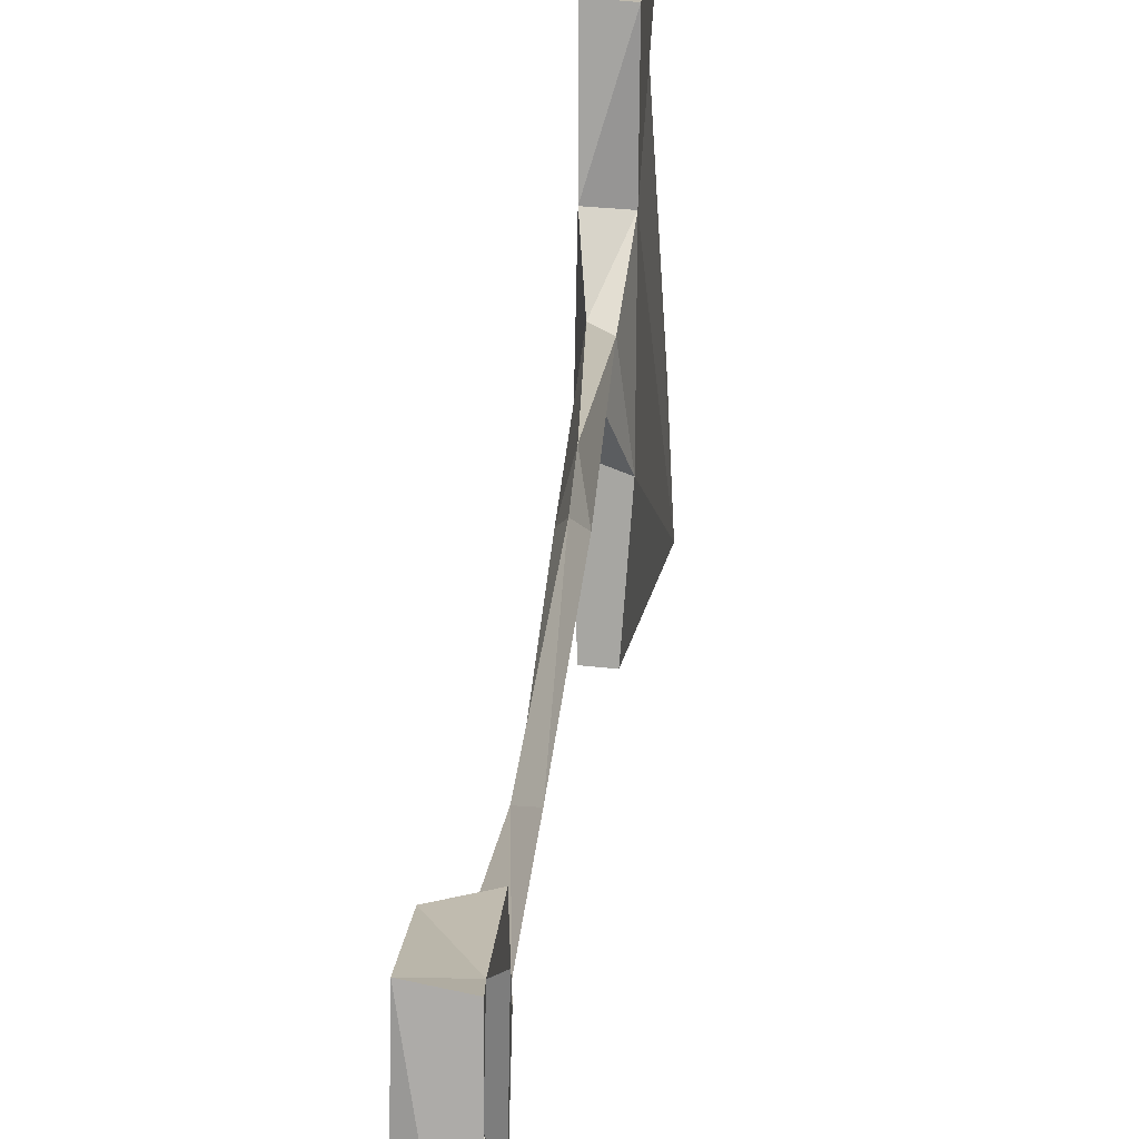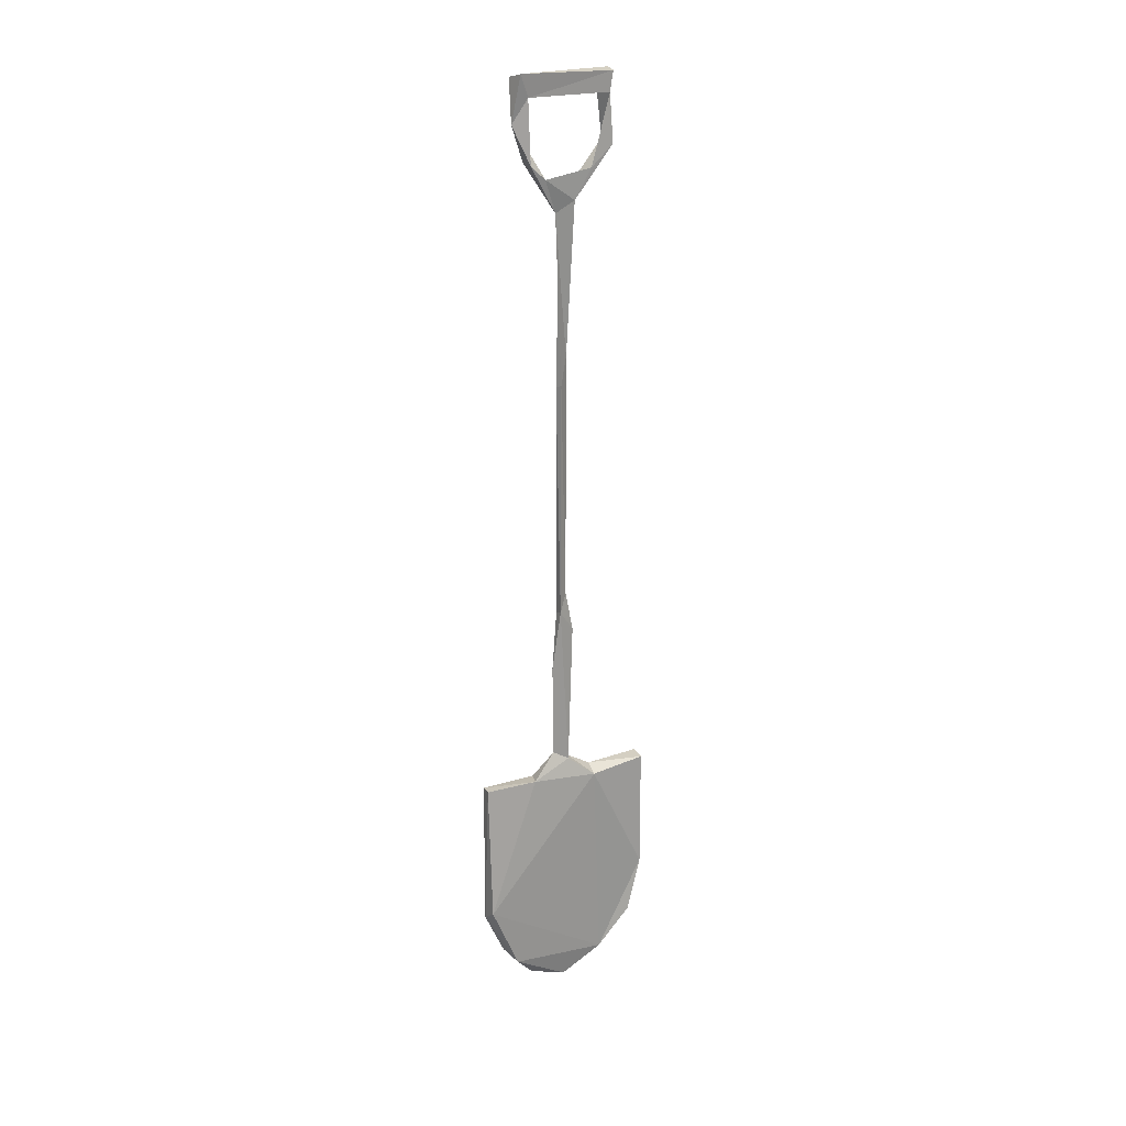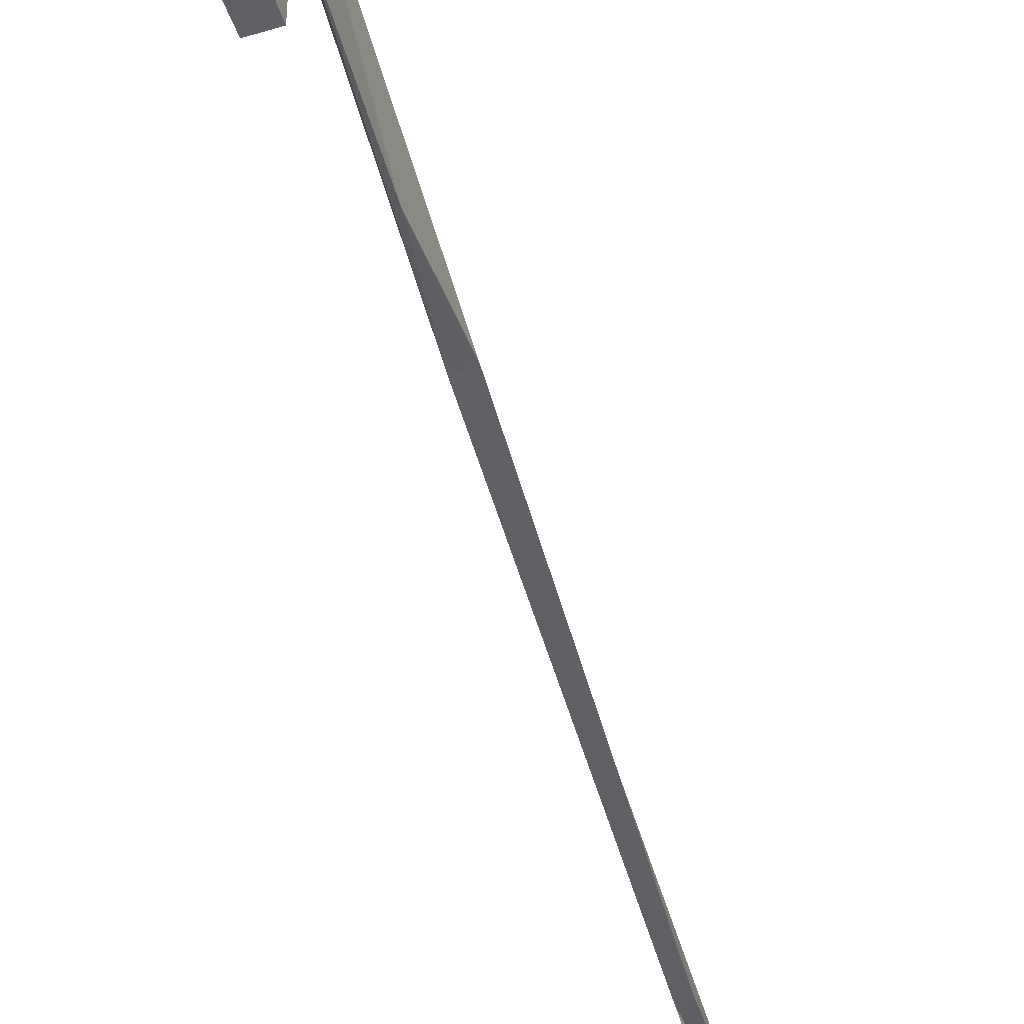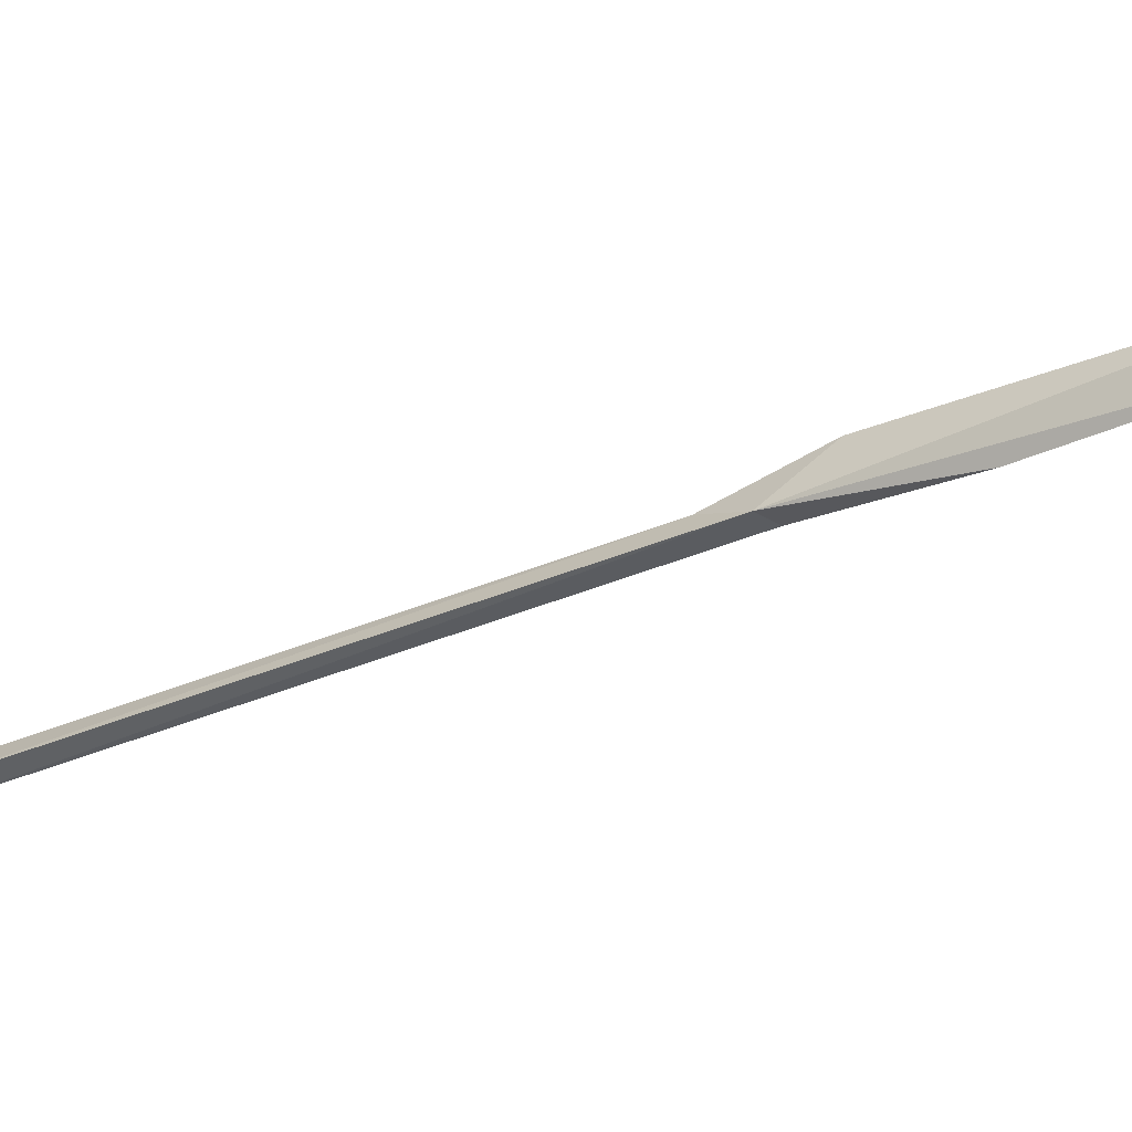
<metadata>
{"format":"obj","ext":"obj","renderer":"f3d","projection":"perspective","resolution":1024,"background":"white","views":[{"elev":14.9,"azim":-177.4,"up":"+Z"},{"elev":21.1,"azim":-119.3,"up":"+Y"},{"elev":-48.6,"azim":15.0,"up":"+Z"},{"elev":-34.5,"azim":-59.5,"up":"+Z"}]}
</metadata>
<code>
o Plane.002
v 0.006767 4.959 0.3171
v -0.002103 4.659 0.3345
v 0.00194 4.529 0.1919
v -0.006153 0.5449 0.5974
v -0.000145 0.5024 0.2359
v -0.01081 -0.2502 0.5968
v -0.03612 -0.3285 -0.5559
v 0.003994 5.095 -0.2773
v 0.002163 5.082 0.3356
v 0.1062 5.093 0.3605
v 0.1161 5.068 -0.2953
v 0.1007 4.979 0.2792
v 0.01747 4.956 -0.2229
v 0.1036 4.681 0.3171
v 0.09404 4.46 0.1279
v 0.009491 4.345 0.08221
v 0.1049 4.072 0.02607
v 0.06278 3.385 0.05355
v 0.0269 3.211 -0.000398
v 0.05574 1.826 0.04699
v 0.02623 1.708 -0.006085
v 0.05335 1.567 0.09711
v 0.08358 1.689 -0.005383
v 0.02999 0.6511 0.05389
v 0.09684 0.5526 0.6066
v 0.09853 0.5399 0.2502
v 0.07978 0.6462 0.07772
v 0.05998 -0.3521 0.583
v 0.04834 4.805 -0.3182
v -0.002751 4.569 -0.2193
v 0.00879 4.48 -0.1159
v 0.1055 4.726 -0.2345
v 0.1158 4.573 -0.2097
v 0.09623 4.36 0.07581
v 0.03689 4.272 -0.03445
v 0.06803 3.193 -0.0147
v 0.05778 1.31 -0.04952
v 0.05556 0.7069 -0.04462
v 0.002358 0.5549 -0.2108
v 0.107 0.5437 -0.1739
v 0.0991 0.5503 -0.5424
v 0.02845 0.5518 -0.5479
v -0.01018 -0.6066 0.5062
v 0.08919 -0.708 -0.4176
v 0.09896 -0.7014 0.3941
v 0.03486 -0.8695 0.3034
v 0.1253 -1 -0.03916
v 0.05075 -1.016 0.02799
v -0.008137 -0.7732 -0.3584
v 0.06358 -0.4007 -0.5634
v 0.05078 -0.9242 -0.2202
f 13 9 8
f 11 10 12
f 1 9 13
f 13 11 12
f 10 9 1
f 3 2 1
f 14 3 1
f 15 3 14
f 14 2 16
f 16 2 3
f 14 16 34
f 31 16 3
f 34 16 17
f 35 18 16
f 17 18 36
f 21 20 19
f 23 20 22
f 21 24 22
f 23 22 27
f 22 24 27
f 5 27 24
f 5 4 26
f 26 27 5
f 25 4 6
f 11 8 10
f 11 29 8
f 29 11 32
f 32 30 31
f 32 33 29
f 31 15 34
f 35 31 30
f 33 35 30
f 35 34 17
f 36 19 17
f 36 18 20
f 36 20 23
f 37 27 38
f 38 24 21
f 39 38 40
f 39 40 41
f 40 38 27
f 40 27 26
f 41 40 44
f 25 6 28
f 45 25 28
f 45 26 25
f 26 45 44
f 47 46 48
f 46 5 7
f 50 42 41
f 50 7 42
f 7 50 49
f 48 46 49
f 51 44 47
f 51 48 49
f 51 47 48
f 5 6 4
f 10 8 9
f 1 13 12
f 12 14 1
f 14 12 10
f 24 39 5
f 31 3 15
f 15 14 34
f 17 16 18
f 35 19 18
f 19 20 18
f 21 22 20
f 26 4 25
f 29 30 13
f 5 39 7
f 42 7 39
f 8 29 13
f 32 11 13
f 32 13 30
f 33 30 29
f 33 32 31
f 34 33 31
f 35 33 34
f 31 35 16
f 14 1 2
f 17 19 35
f 36 21 19
f 36 23 21
f 23 37 21
f 37 38 21
f 37 23 27
f 42 39 41
f 43 28 6
f 45 28 43
f 45 43 46
f 5 46 6
f 6 46 43
f 47 44 45
f 46 47 45
f 7 49 46
f 44 40 26
f 50 41 44
f 50 44 49
f 44 51 49
f 24 38 39
f 14 10 1

</code>
